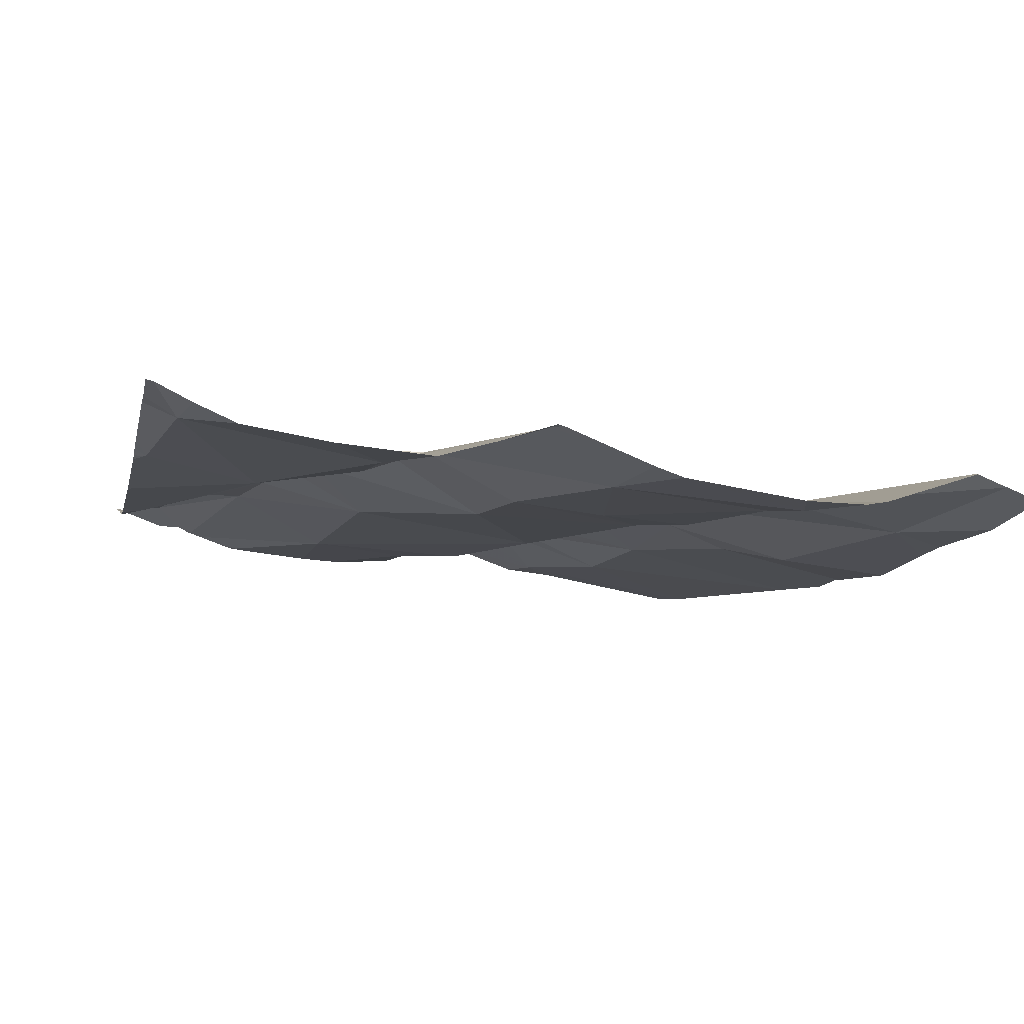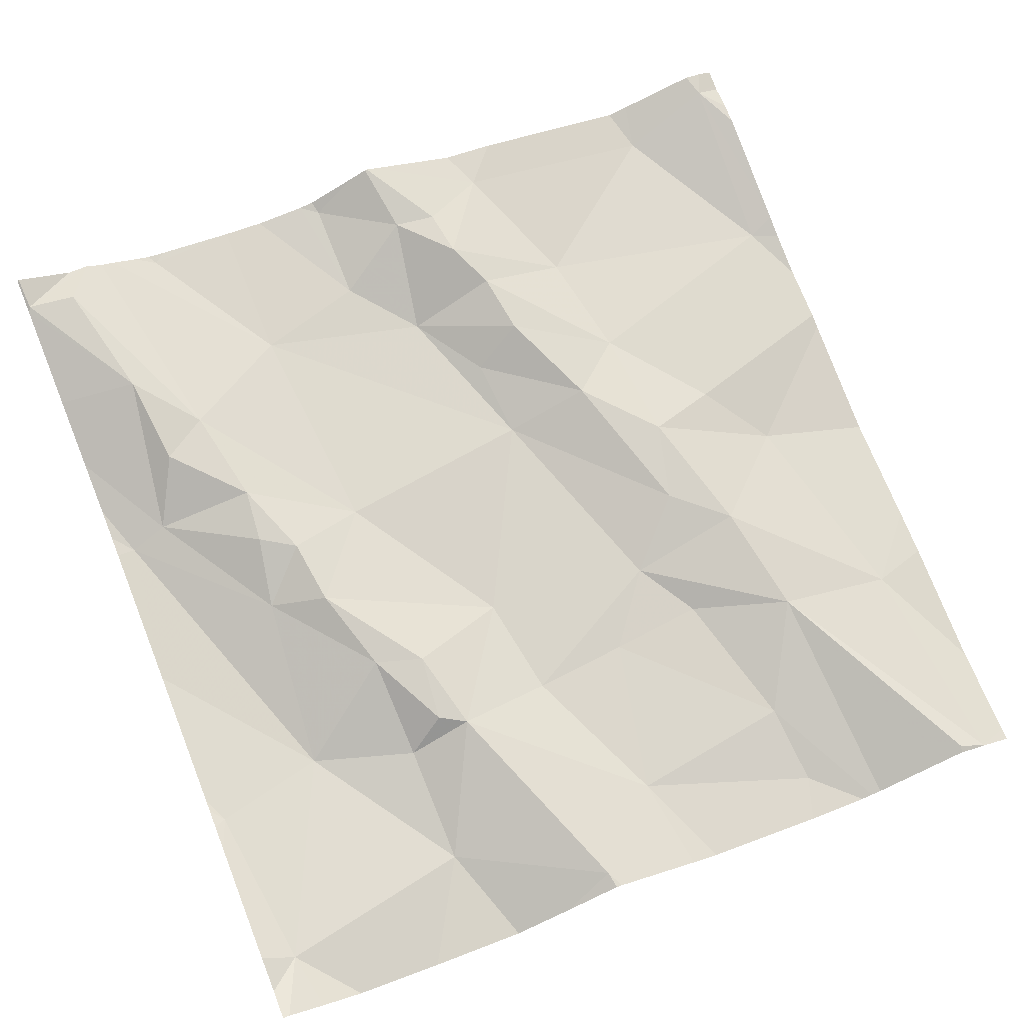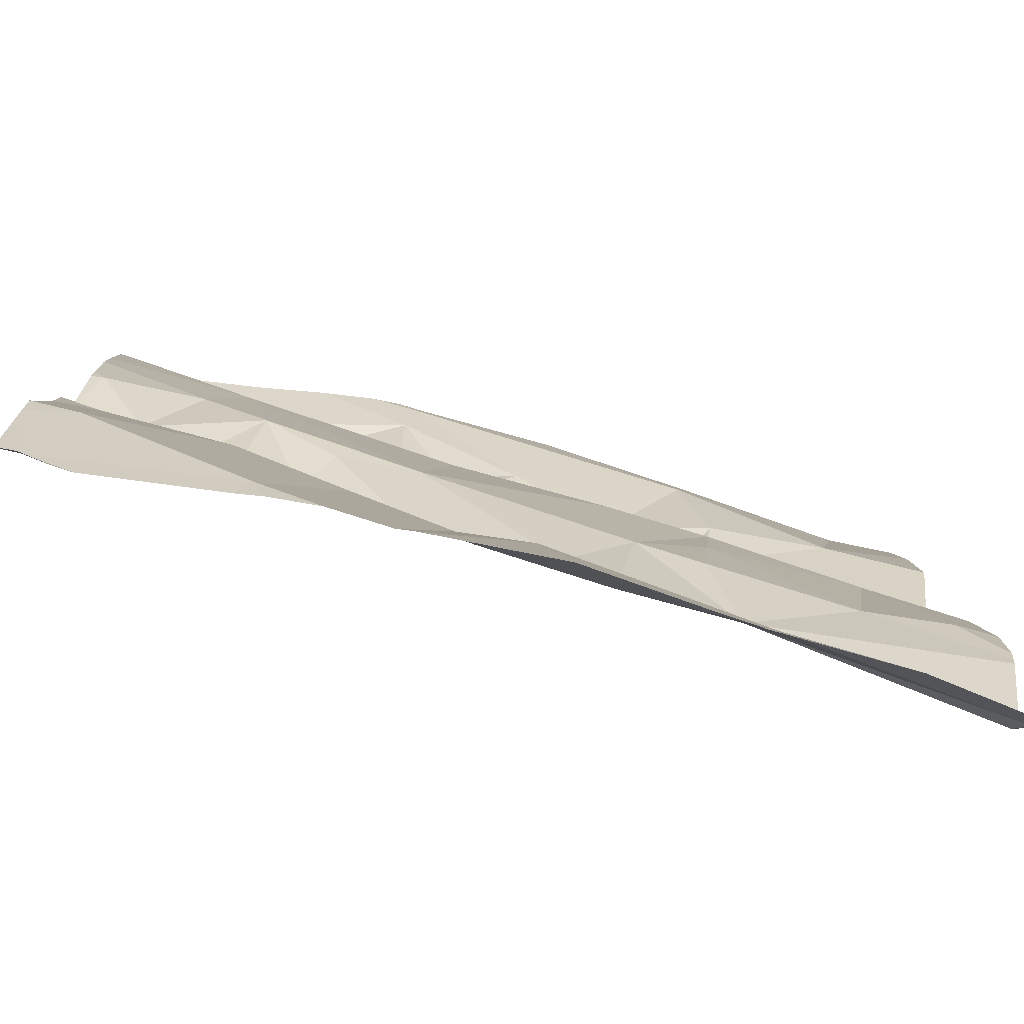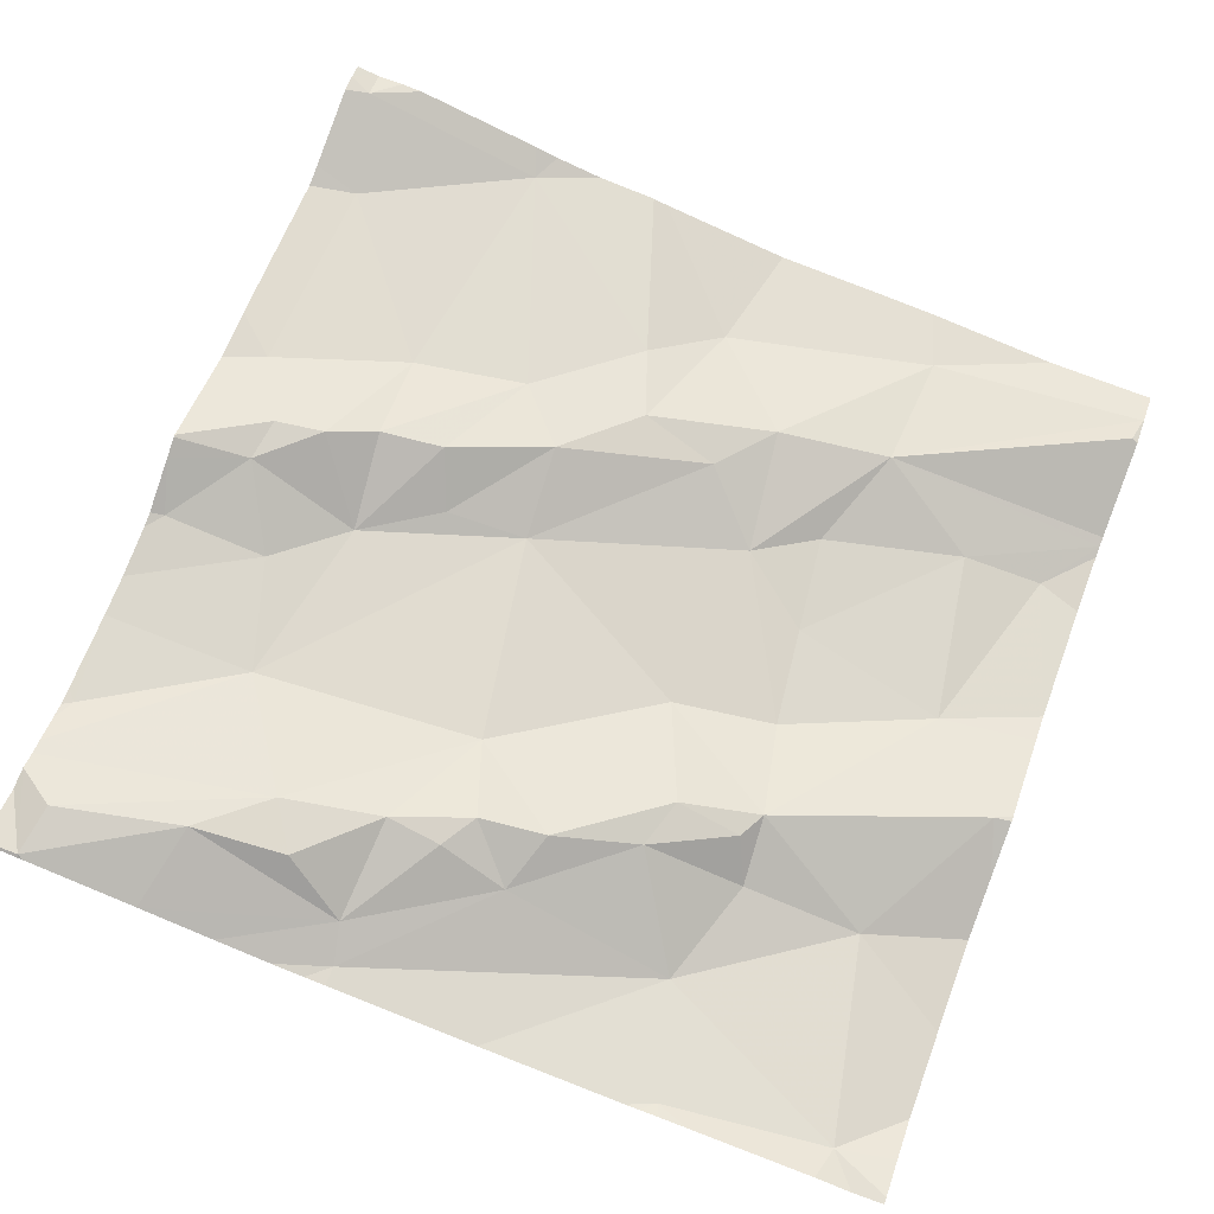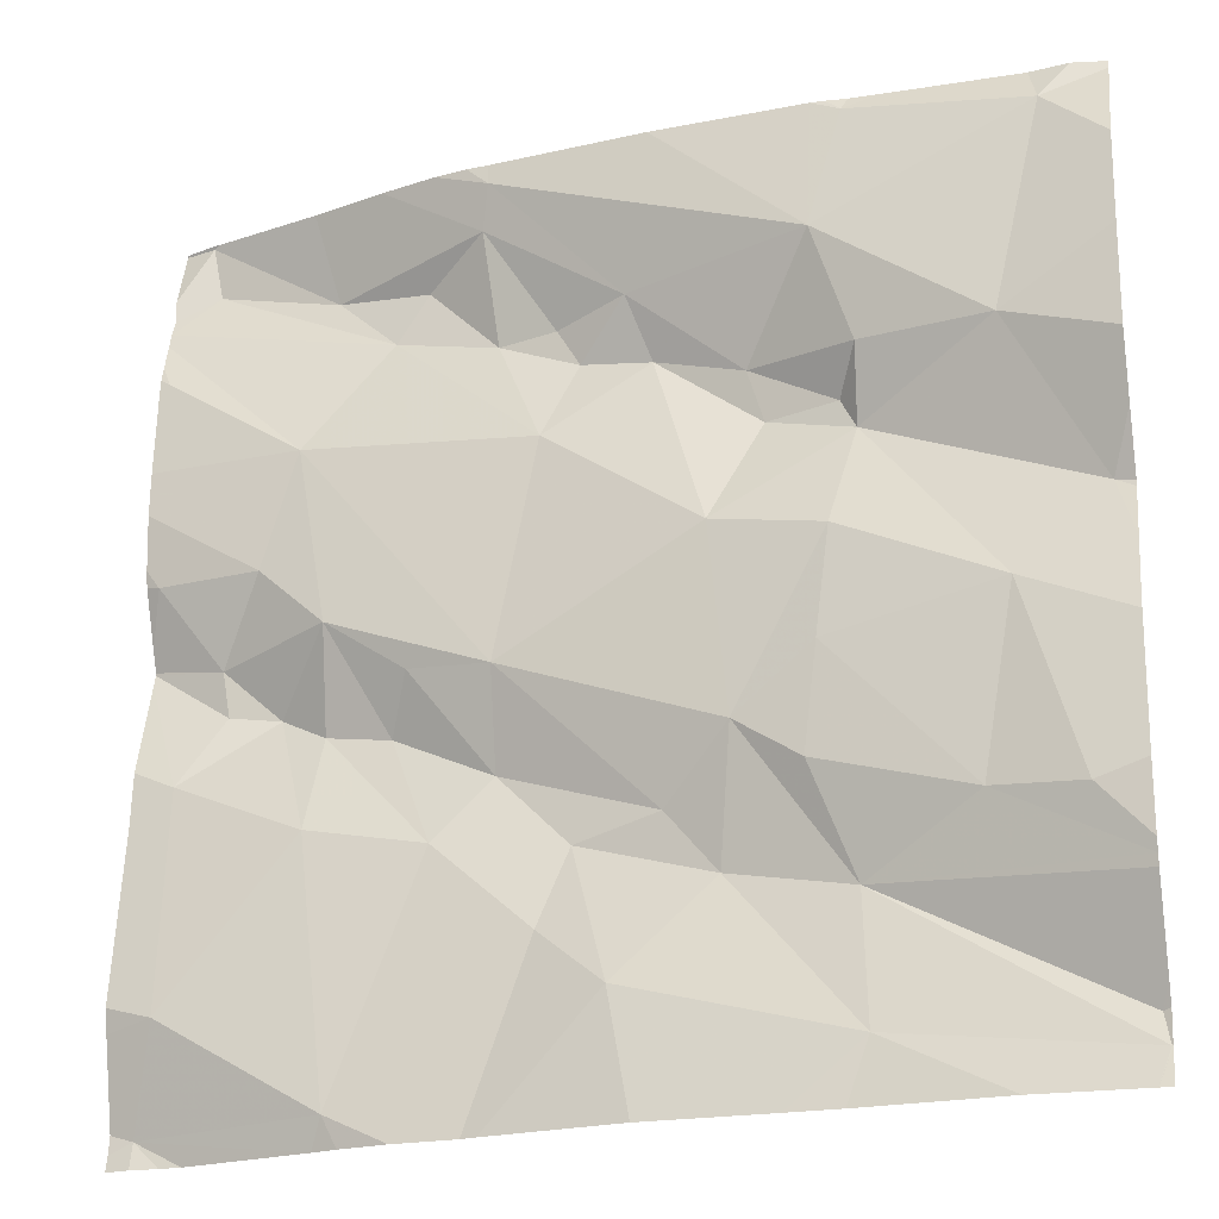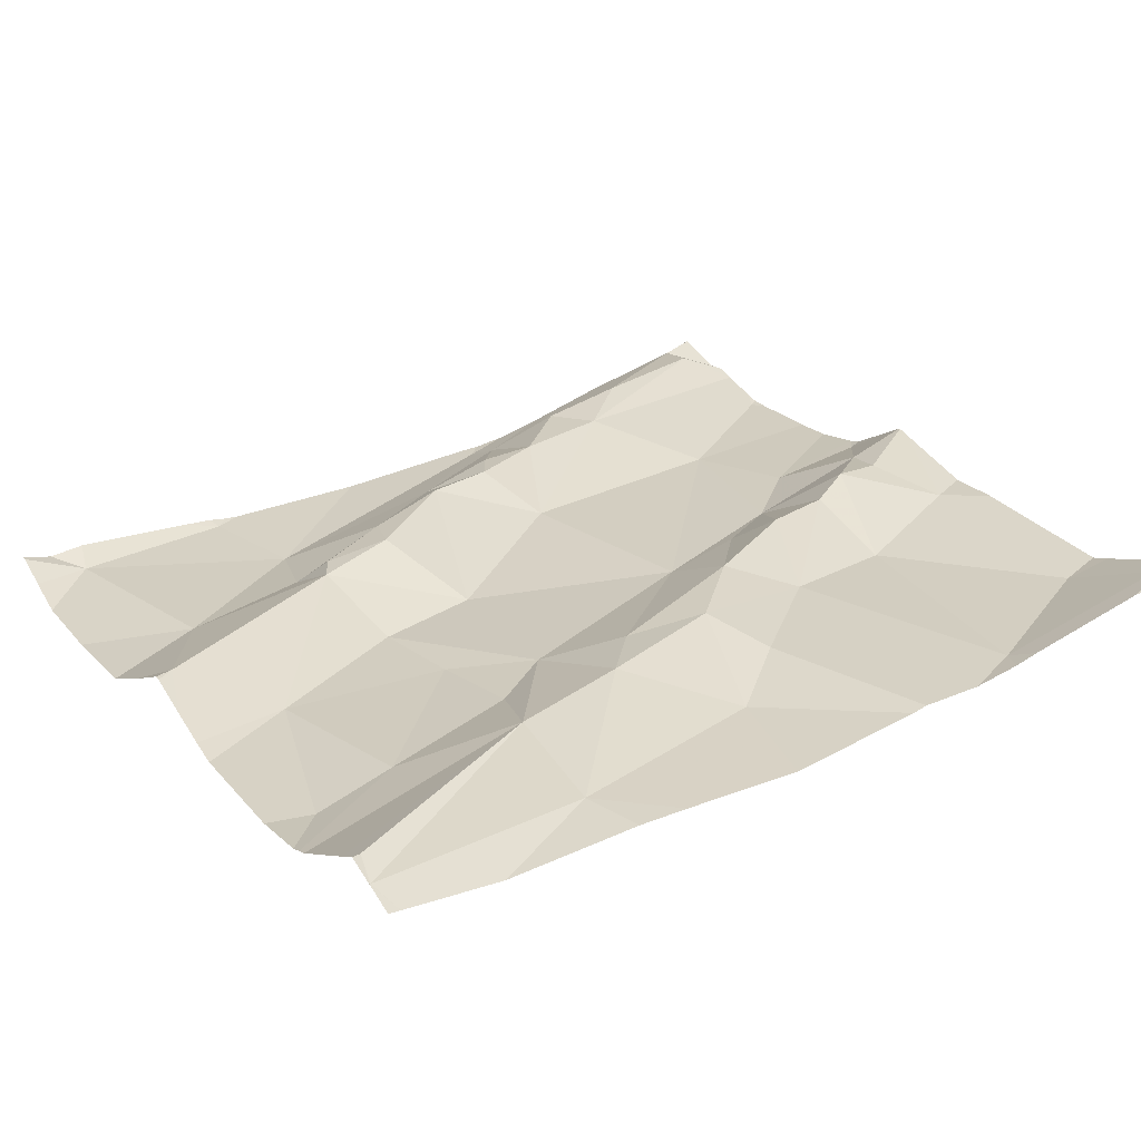
<metadata>
{"format":"obj","ext":"obj","renderer":"f3d","projection":"perspective","resolution":1024,"background":"white","views":[{"elev":-17.0,"azim":-102.3,"up":"+Z"},{"elev":67.8,"azim":-111.8,"up":"+Z"},{"elev":-79.3,"azim":156.2,"up":"+Y"},{"elev":73.0,"azim":-159.3,"up":"+Z"},{"elev":-20.9,"azim":-165.9,"up":"+Y"},{"elev":18.3,"azim":-31.3,"up":"+Z"}]}
</metadata>
<code>
v -32.87 227.2 502
v -32.88 227 502
v -33.01 227.1 502
v -32.84 227.6 502
v -33.34 226.8 501.9
v -33.07 226.8 502
v -33.66 226.8 501.9
v -33.77 226.8 501.9
v -32.91 226.8 502
v -32.99 227.5 502
v -33.04 226.8 502
v -33.12 226.8 501.9
v -33.67 227.5 501.9
v -32.83 227.6 502
v -32.83 227.2 502
v -32.97 227.3 502
v -32.91 227.3 502
v -33.03 227.3 502
v -32.85 226.9 502
v -33.05 226.9 501.9
v -32.92 227.3 502
v -33.2 226.8 501.9
v -32.88 226.8 502
v -32.86 227.8 502.1
v -32.87 227.8 502.1
v -32.87 227.8 502.1
v -32.95 227.4 502
v -32.85 226.8 502
v -33.07 227.6 502
v -33.01 227.7 502.1
v -32.87 227.7 502.1
v -32.84 227.4 502
v -33.65 227.1 501.9
v -33.68 227.3 501.9
v -33.5 227.3 501.9
v -33.18 227.6 502
v -33.24 227.5 502
v -33.27 227.6 502
v -33.76 227.4 501.9
v -32.83 227.4 502
v -33.54 227.8 501.9
v -33.53 227.8 501.9
v -33.52 227.4 501.9
v -33.78 226.9 501.9
v -33.78 226.9 501.9
v -32.83 227.7 502.1
v -33.54 227.5 502
v -33.4 227.4 501.9
v -32.83 226.9 502
v -33.11 227.7 502
v -32.83 227.6 502
v -33.14 227.1 502
v -33.19 227.2 502
v -33.09 227.2 502
v -32.83 227.7 502
v -33.72 227.8 501.9
v -33.73 227.1 501.8
v -32.83 227.3 502.1
v -33.54 227.8 501.9
v -32.83 227.8 502.1
v -33.07 227.8 502
v -33.24 227.6 502
v -33.32 227.6 502
v -33.17 227.7 502
v -33.53 227 501.9
v -33.54 226.9 501.9
v -33.2 227.3 502
v -33.11 227.3 502
v -33.18 227.8 502
v -33.5 227.7 501.9
v -33.45 227.5 502
v -33.34 227.6 502
v -33.71 227.8 501.9
v -33.31 227 501.9
v -33.27 227.1 502
v -33.24 227 501.9
v -33.42 227.2 501.9
v -33.36 227.1 502
v -33.02 227.2 502
v -33.49 227.1 501.9
v -33.51 227.8 501.9
v -33.52 227.5 502
v -33.54 227.5 501.9
v -33.41 227.1 501.9
v -32.83 227.7 502
v -32.83 227.3 502.1
v -32.83 227 502
v -32.83 227 502
v -33.43 227.5 502
v -33.78 227.5 501.9
v -33.78 227.6 501.9
v -33.78 227.4 501.9
v -33.78 227.4 501.9
v -33.78 226.9 501.9
v -33.78 226.9 501.9
v -33.78 226.9 501.9
v -33.78 227.8 501.9
v -33.78 226.9 501.9
v -33.35 227.8 501.9
v -33.78 227.2 501.9
v -33.78 227.3 501.9
v -33.78 227.4 501.9
v -33.78 227.3 501.9
v -33.78 227.7 501.9
v -33.78 227.7 501.9
v -33.78 227 501.8
v -33.78 227 501.8
v -33.78 227.3 501.9
v -33.78 227 501.8
v -33.78 227.1 501.8
v -32.83 227.4 502
v -32.83 227.8 502.1
v -32.83 227.7 502.1
v -32.83 227.5 502
v -32.83 227.6 502
v -32.83 227.2 502
v -32.83 227.3 502.1
v -32.99 227.8 502
v -32.83 226.9 502
v -32.83 227.4 502
v -32.83 227.5 502
v -33.18 226.8 501.9
v -33.47 226.8 501.9
v -33.52 226.8 501.9
v -33.77 226.8 501.9
v -33.78 226.8 501.9
v -32.85 226.8 502
v -32.83 226.8 502
v -33.57 227.8 501.9
v -33.52 227.8 501.9
v -33.12 227.8 502
v -33.18 227.8 502
v -33.16 227.8 502
v -33.75 227.8 501.9
v -33.78 227.8 501.9
v -32.83 227.8 502.1
f 20 2 3
f 88 19 49
f 1 2 87
f 18 16 17
f 21 1 58
f 85 4 51
f 31 29 55
f 1 3 2
f 128 119 127
f 131 69 61
f 127 19 28
f 4 10 114
f 115 4 114
f 79 3 16
f 3 1 16
f 18 17 27
f 2 20 19
f 17 21 86
f 125 98 126
f 130 59 81
f 129 59 41
f 26 112 60
f 1 21 16
f 16 21 17
f 17 32 27
f 29 10 85
f 31 24 30
f 30 24 25
f 30 29 31
f 124 66 7
f 27 32 120
f 60 112 136
f 111 17 117
f 24 31 46
f 34 33 35
f 37 36 38
f 114 10 27
f 35 43 34
f 94 44 95
f 47 43 48
f 50 36 29
f 53 52 54
f 113 24 46
f 57 33 34
f 39 47 13
f 39 13 90
f 29 30 50
f 63 62 64
f 65 45 66
f 67 53 68
f 63 69 70
f 62 63 38
f 64 62 36
f 81 70 99
f 64 30 118
f 29 36 37
f 48 71 47
f 38 72 37
f 61 64 118
f 99 70 69
f 52 75 76
f 48 77 67
f 53 67 78
f 37 48 67
f 77 78 67
f 78 75 53
f 20 52 76
f 52 53 75
f 79 54 52
f 44 45 65
f 33 80 35
f 47 82 83
f 83 70 13
f 66 45 8
f 84 66 74
f 65 66 84
f 123 66 124
f 8 98 125
f 122 76 22
f 114 27 121
f 19 20 11
f 112 24 113
f 111 32 17
f 18 27 10
f 84 78 77
f 13 70 56
f 73 59 129
f 72 38 63
f 18 10 67
f 84 74 75
f 74 76 75
f 77 43 35
f 83 82 89
f 70 83 89
f 43 47 34
f 80 33 65
f 81 59 70
f 9 19 11
f 48 43 77
f 76 74 22
f 54 68 53
f 89 82 71
f 71 72 89
f 82 47 71
f 37 72 48
f 36 50 64
f 91 56 105
f 3 52 20
f 84 75 78
f 65 84 77
f 70 59 56
f 106 57 107
f 41 59 42
f 47 39 103
f 65 33 106
f 96 65 109
f 70 89 63
f 36 62 38
f 72 63 89
f 64 50 30
f 64 69 63
f 69 64 61
f 72 71 48
f 99 69 132
f 80 65 77
f 18 67 68
f 18 68 54
f 10 37 67
f 5 66 123
f 12 76 122
f 10 29 37
f 18 79 16
f 54 79 18
f 52 3 79
f 101 47 108
f 77 35 80
f 47 83 13
f 40 32 111
f 57 34 100
f 90 13 91
f 14 4 115
f 42 59 130
f 91 13 56
f 92 39 93
f 7 66 8
f 46 31 55
f 93 39 90
f 94 45 44
f 55 29 85
f 8 45 98
f 95 44 96
f 51 4 14
f 96 44 65
f 97 56 134
f 5 74 66
f 85 10 4
f 98 45 94
f 73 56 59
f 100 34 101
f 86 21 58
f 58 1 116
f 101 34 47
f 102 39 92
f 103 39 102
f 22 74 5
f 104 56 97
f 15 1 87
f 105 56 104
f 87 2 88
f 106 33 57
f 118 30 25
f 49 19 119
f 107 57 110
f 108 47 103
f 11 20 6
f 109 65 106
f 12 20 76
f 88 2 19
f 110 57 100
f 25 24 26
f 116 1 15
f 117 17 86
f 6 20 12
f 119 19 127
f 28 19 23
f 23 19 9
f 120 32 40
f 121 27 120
f 26 24 112
f 132 69 133
f 133 69 131
f 134 56 73
f 135 97 134

</code>
